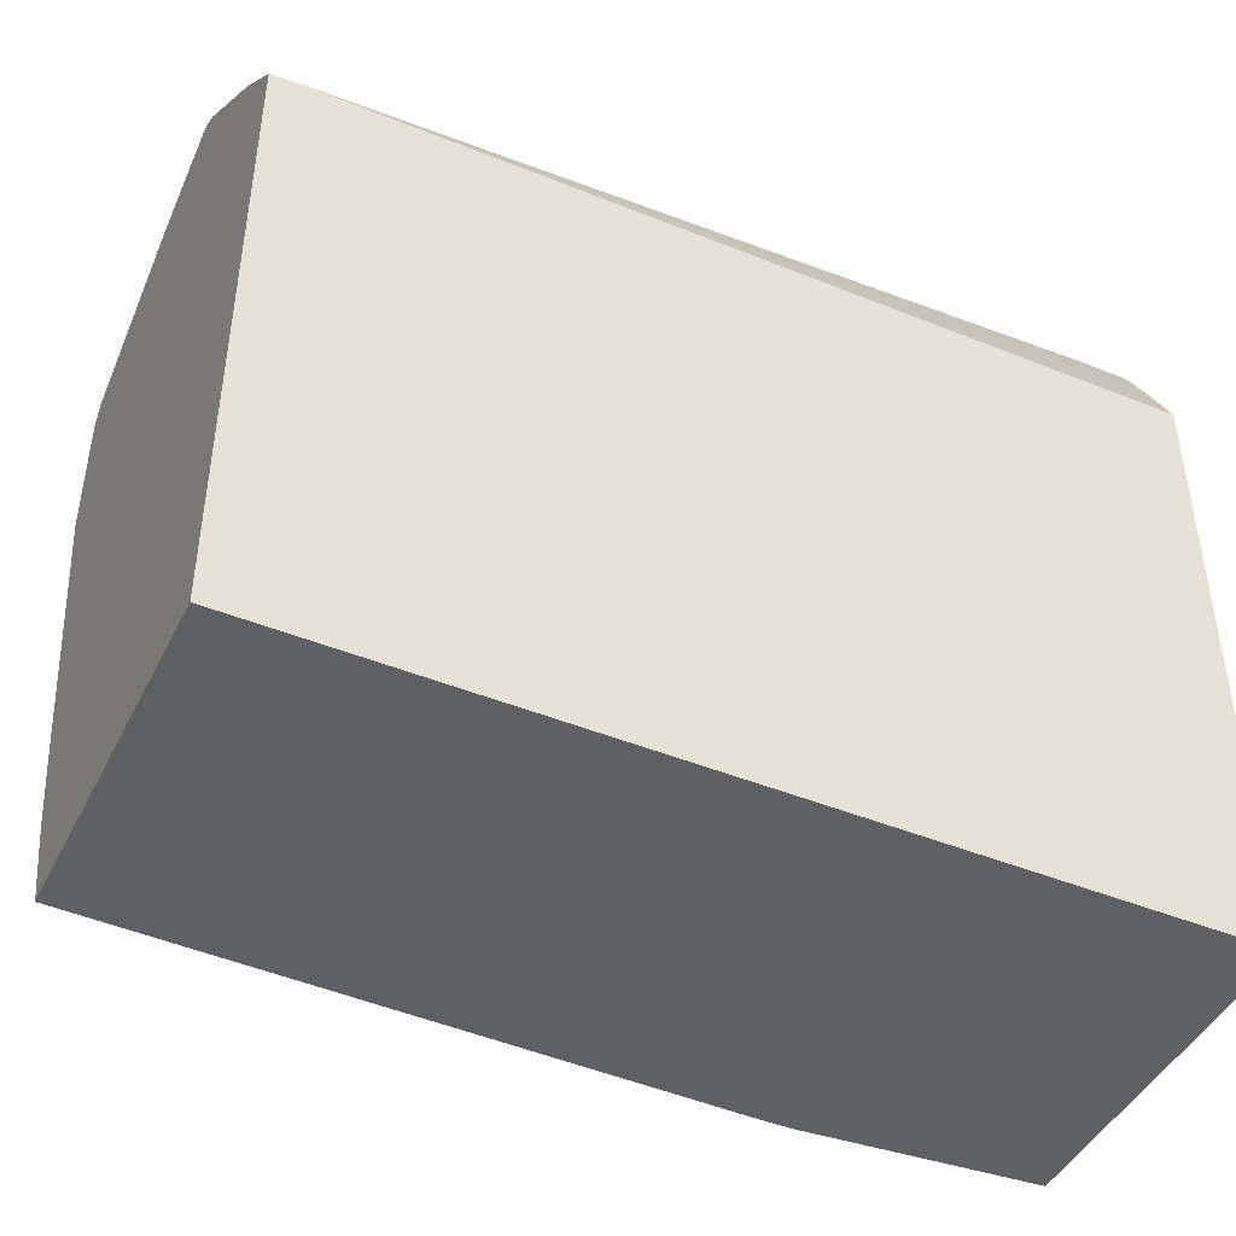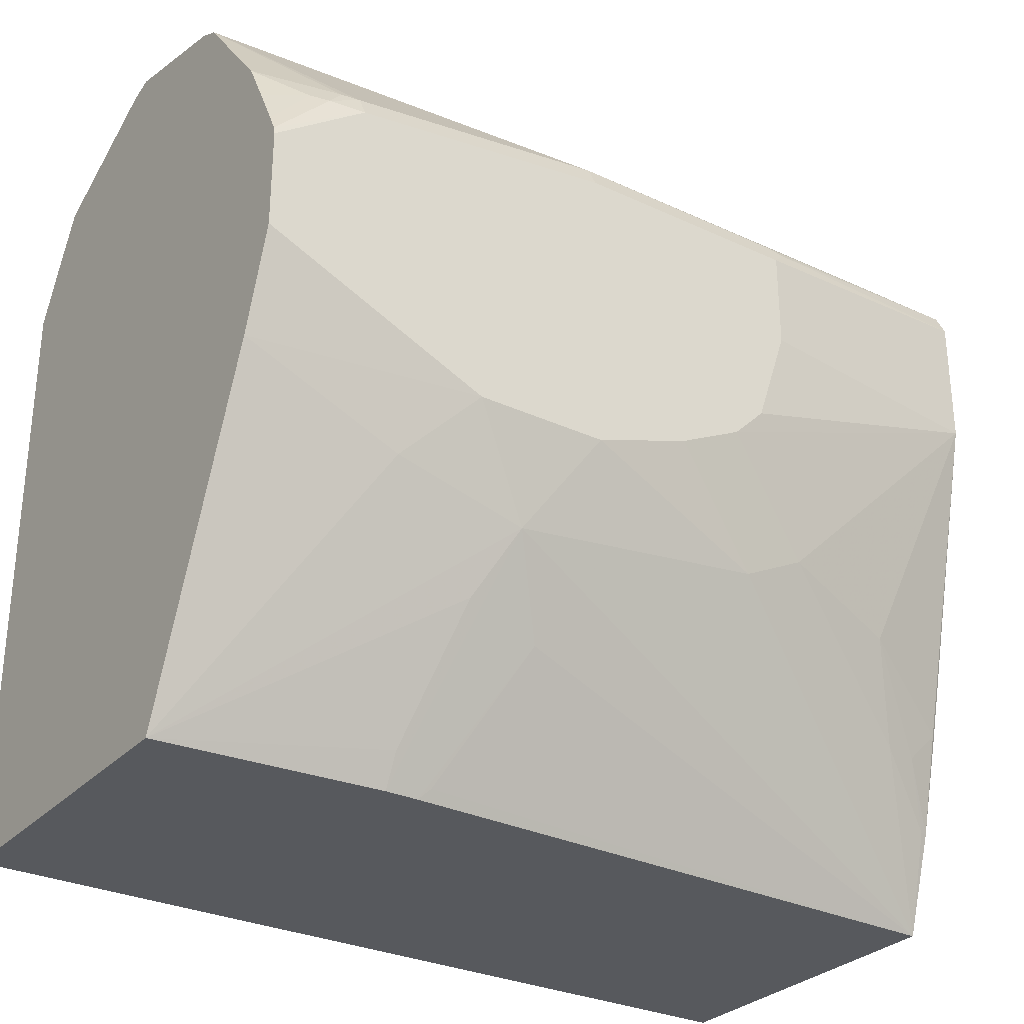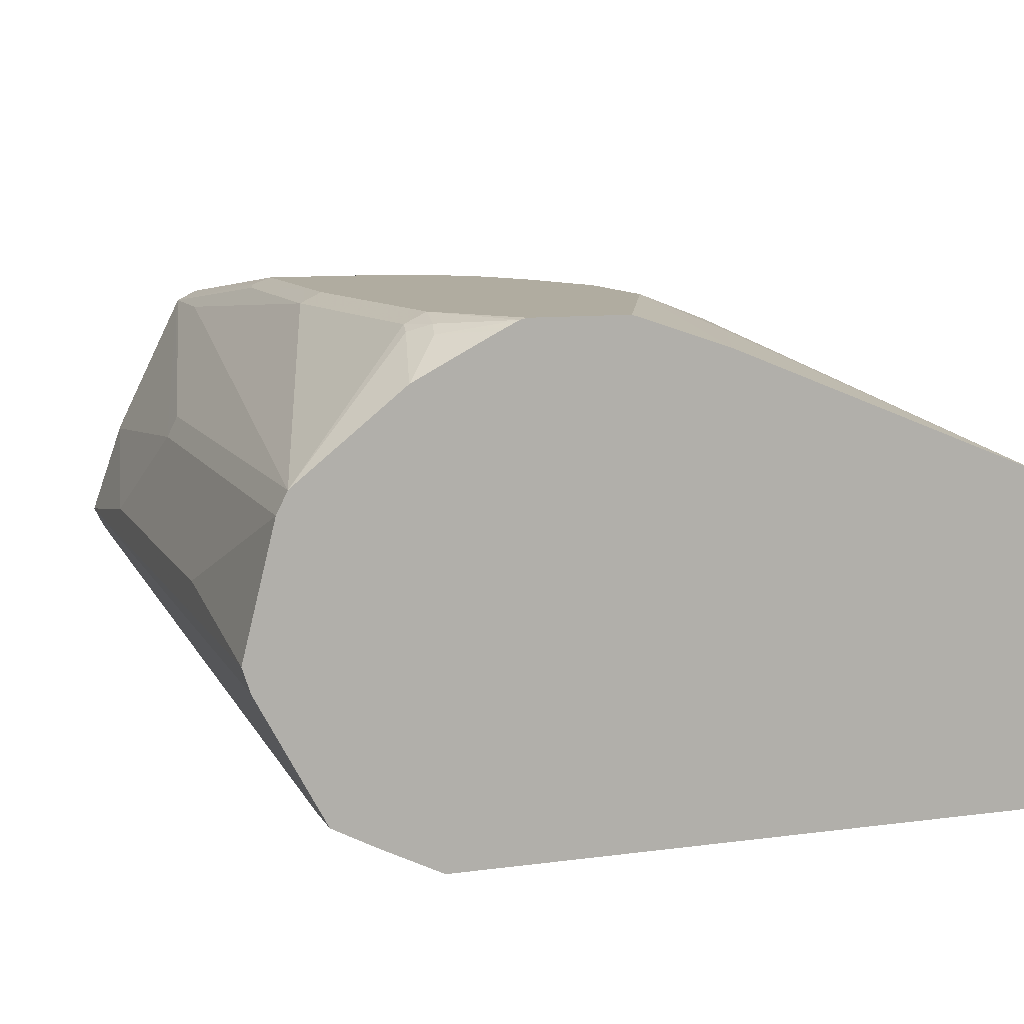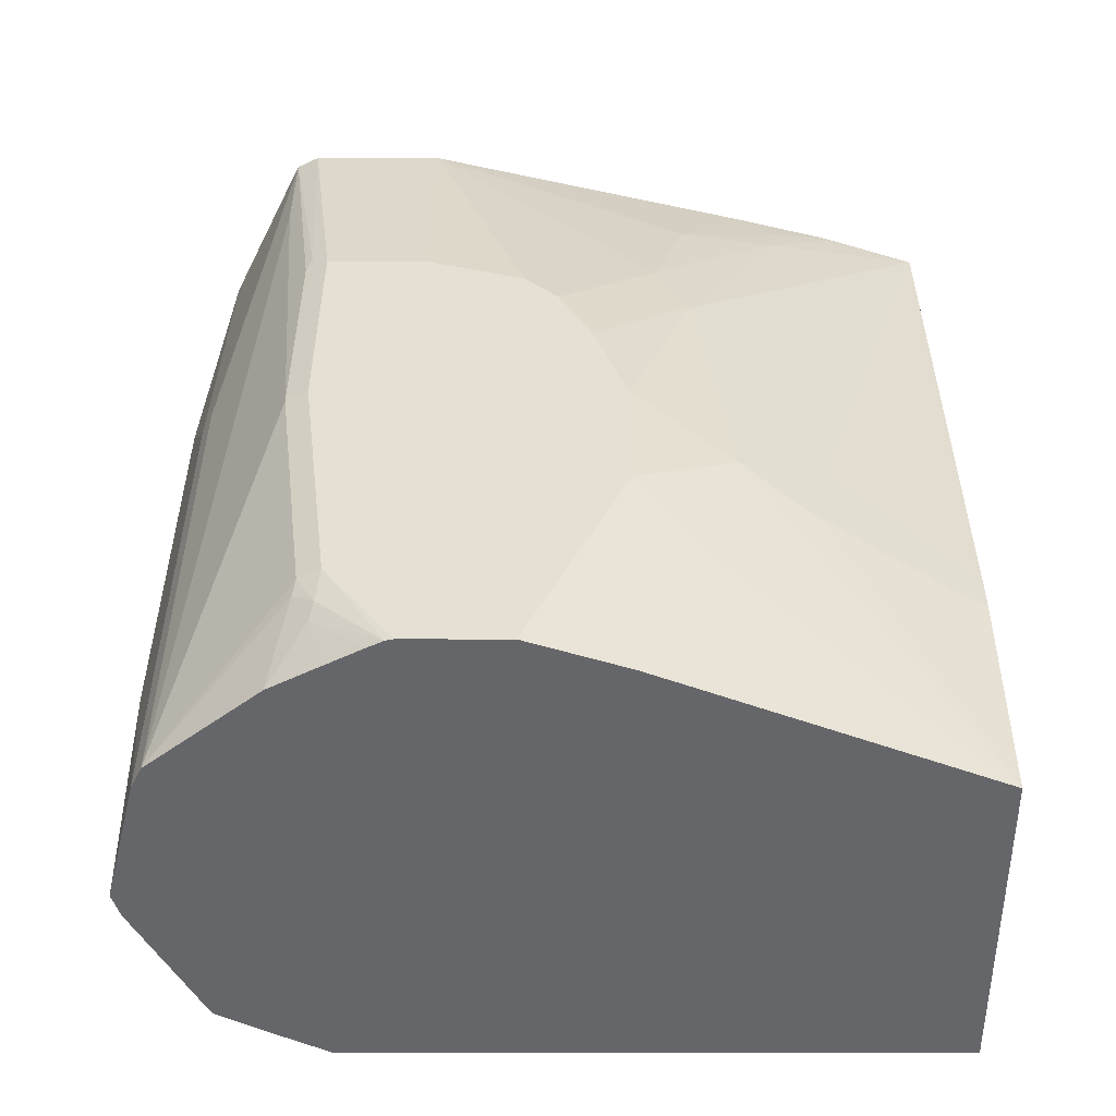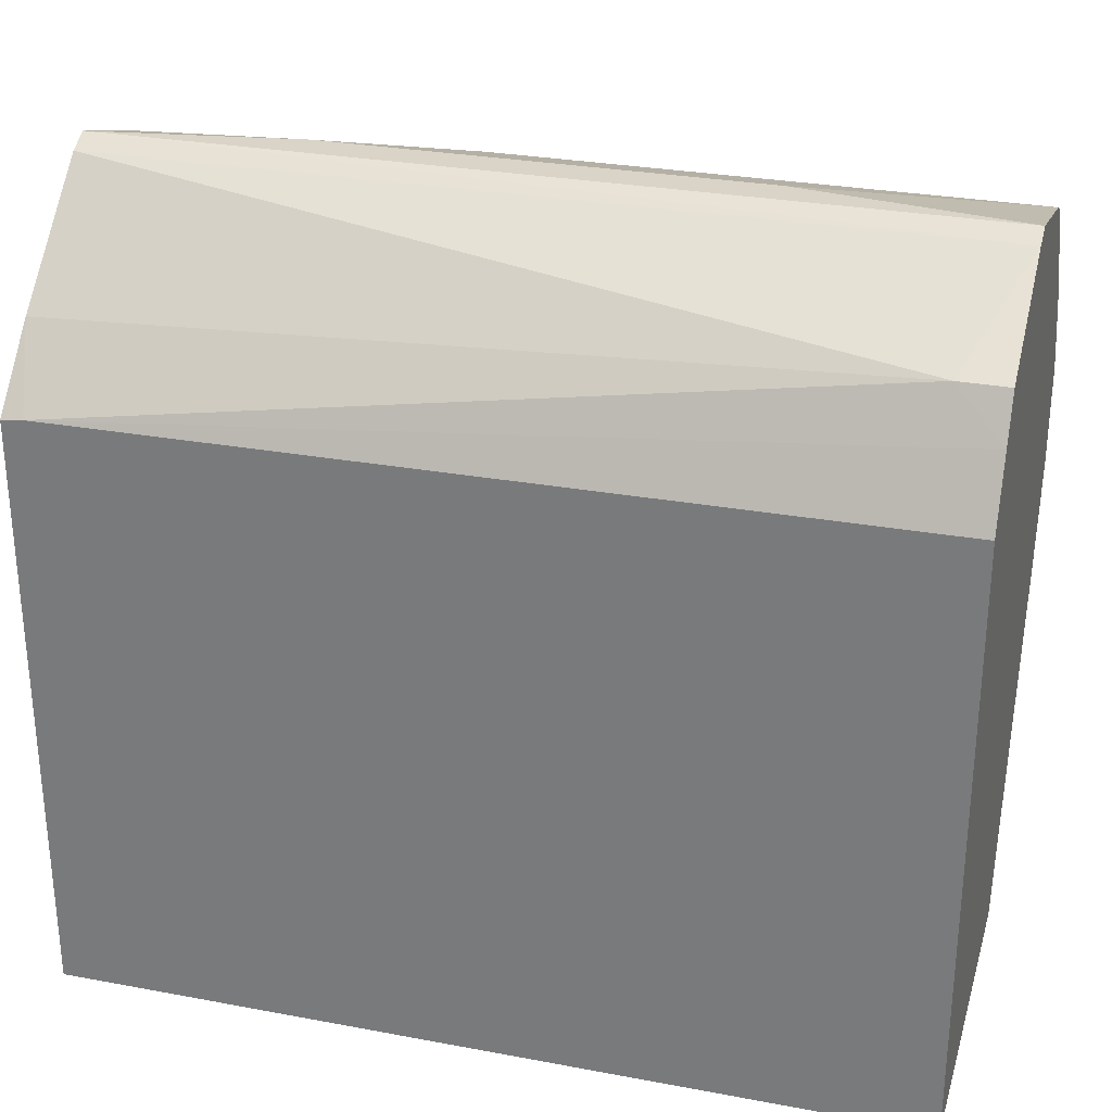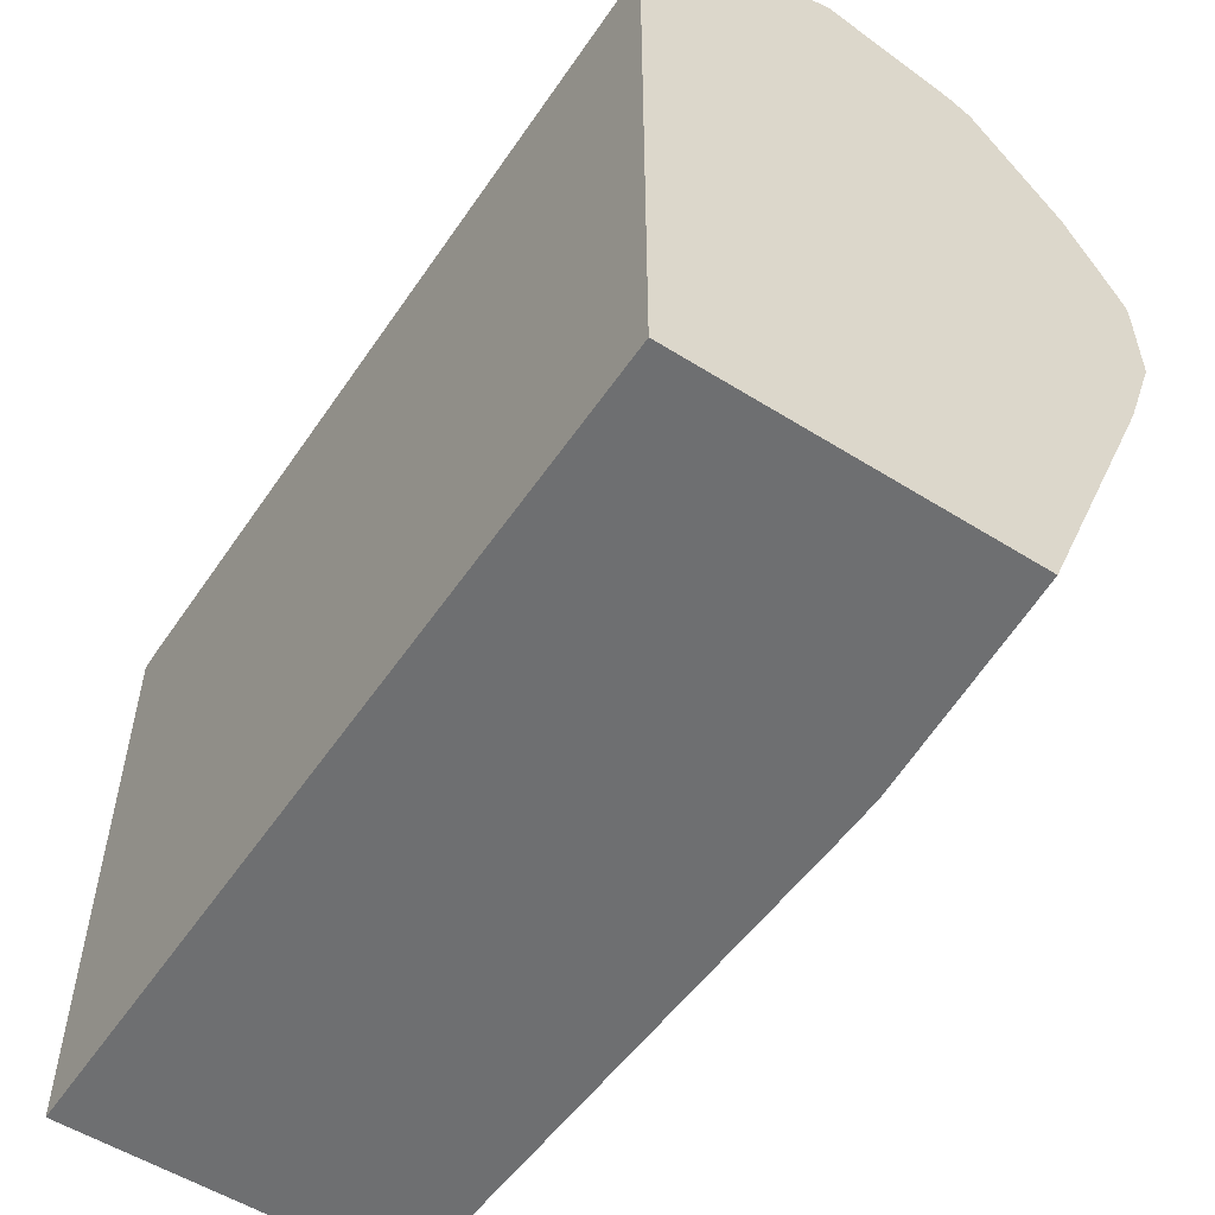
<metadata>
{"format":"obj","ext":"obj","renderer":"f3d","projection":"perspective","resolution":1024,"background":"white","views":[{"elev":-44.9,"azim":-25.3,"up":"+Z"},{"elev":-29.7,"azim":145.7,"up":"+Z"},{"elev":9.9,"azim":71.1,"up":"+Y"},{"elev":38.1,"azim":90.1,"up":"+Y"},{"elev":28.8,"azim":15.6,"up":"+Z"},{"elev":-54.6,"azim":56.4,"up":"+Z"}]}
</metadata>
<code>
v 0.2781 0.08283 0.348
v 0.1988 0.1491 0.4804
v 0.2781 0.1491 0.5136
v 0.2781 -0.08828 0.348
v 0.1655 0.09116 0.348
v 0.1656 0.09938 0.3645
v 0.1491 0.1325 0.4307
v 0.1325 0.1491 0.4638
v 0.1656 0.1656 0.5136
v 0.2781 0.1656 0.5632
v 0.2781 -0.08828 0.6526
v -0.1528 -0.08828 0.348
v 0.149 0.09116 0.348
v 0.1436 0.127 0.4197
v 0.09937 0.1656 0.5136
v 0.1104 0.127 0.4197
v -0.1528 0.08283 0.348
v 1.62e-06 0.1491 0.4804
v 0.2781 0.1656 0.6129
v 0.2781 -0.07217 0.6851
v -0.1418 -0.08828 0.6509
v -0.1528 -0.08828 0.6497
v 0.1436 0.09387 0.3534
v 0.04973 0.1656 0.5302
v -0.1528 0.09856 0.3976
v -0.1491 0.09938 0.3976
v -0.1159 0.1159 0.4307
v -0.03311 0.1491 0.497
v 0.01658 0.1656 0.5467
v 0.2781 0.1648 0.6169
v 0.2319 0.1656 0.6461
v 0.2781 -0.06074 0.7068
v 0.254 -0.06074 0.7068
v -0.1528 -0.05522 0.6847
v -0.1512 0.1118 0.4473
v -0.1346 0.1118 0.4307
v -0.1528 0.1112 0.4486
v -0.09937 0.1325 0.4804
v -0.1528 0.1491 0.6129
v 1.62e-06 0.1656 0.5632
v 0.2485 0.1615 0.6481
v 0.2568 0.1574 0.6502
v 0.2781 0.1604 0.6256
v 0.2319 0.1601 0.6571
v 0.09937 0.1656 0.6626
v 0.2781 0.004022 0.7414
v -0.1528 0.005538 0.7399
v -0.1528 0.1116 0.4502
v -0.1528 0.1491 0.6792
v -0.01653 0.1656 0.6129
v 0.2402 0.1574 0.6585
v 0.2781 0.138 0.6682
v 0.2781 0.1499 0.6456
v 0.2781 0.09387 0.7234
v 0.09937 0.1601 0.6737
v -0.01653 0.1656 0.6626
v -0.02484 0.1615 0.6709
v 0.2781 0.01658 0.7455
v -0.1528 0.01658 0.7455
v -0.1528 0.1479 0.6816
v 0.2781 0.08283 0.7289
v -0.09937 0.1436 0.6902
v 0.01658 0.09387 0.7234
v -0.01653 0.1601 0.6737
v -0.1528 0.1436 0.6902
v 0.1656 0.03313 0.7455
v -0.04968 0.03313 0.7455
v -0.1491 0.06625 0.7289
v -0.1528 0.06672 0.728
v 0.01658 0.08283 0.7289
v -0.1528 0.1411 0.6915
v -0.1528 0.1325 0.6957
f 33 47 34
f 31 55 44
f 32 46 33
f 31 44 41
f 33 46 47
f 31 45 55
f 41 44 51
f 39 49 56
f 35 48 39
f 35 39 38
f 35 38 36
f 39 56 50
f 30 31 41
f 39 50 40
f 35 37 48
f 30 42 43
f 21 34 22
f 29 39 40
f 18 29 24
f 41 51 42
f 19 31 30
f 20 32 33
f 20 33 21
f 21 33 34
f 30 41 42
f 25 35 36
f 25 37 35
f 26 36 27
f 27 36 38
f 27 38 28
f 28 38 39
f 28 39 29
f 25 36 26
f 42 51 52
f 61 70 67
f 42 53 43
f 57 65 64
f 58 61 66
f 70 71 72
f 58 66 67
f 58 67 59
f 59 67 68
f 57 60 65
f 59 68 69
f 63 65 71
f 63 71 70
f 67 70 68
f 68 72 69
f 68 70 72
f 18 28 29
f 61 67 66
f 42 52 53
f 55 65 62
f 55 57 64
f 44 54 51
f 44 55 54
f 45 56 57
f 45 57 55
f 46 58 59
f 46 59 47
f 55 64 65
f 49 60 57
f 51 54 52
f 54 55 62
f 54 62 65
f 54 65 63
f 54 63 70
f 54 70 61
f 49 57 56
f 18 27 28
f 1 46 32
f 17 26 27
f 5 14 8
f 5 16 14
f 5 13 16
f 4 22 12
f 4 21 22
f 4 11 21
f 3 9 10
f 2 9 3
f 2 8 9
f 1 8 2
f 1 7 8
f 1 6 7
f 1 5 6
f 1 13 5
f 1 17 13
f 17 27 18
f 1 4 12
f 1 2 3
f 1 3 10
f 1 10 19
f 1 19 30
f 1 30 43
f 1 43 53
f 5 8 7
f 1 53 52
f 1 54 61
f 1 61 58
f 1 58 46
f 1 32 20
f 1 20 11
f 1 11 4
f 1 52 54
f 5 7 6
f 1 12 17
f 8 14 16
f 12 72 71
f 12 71 65
f 12 65 60
f 12 60 49
f 12 49 39
f 12 39 48
f 12 69 72
f 12 37 25
f 13 23 16
f 13 17 23
f 15 18 24
f 16 23 17
f 17 25 26
f 8 15 9
f 12 25 17
f 12 59 69
f 12 48 37
f 12 34 47
f 8 16 17
f 12 47 59
f 8 17 18
f 8 18 15
f 9 15 24
f 9 29 40
f 9 40 50
f 9 24 29
f 9 56 45
f 9 45 31
f 9 31 19
f 9 19 10
f 11 20 21
f 12 22 34
f 9 50 56

</code>
